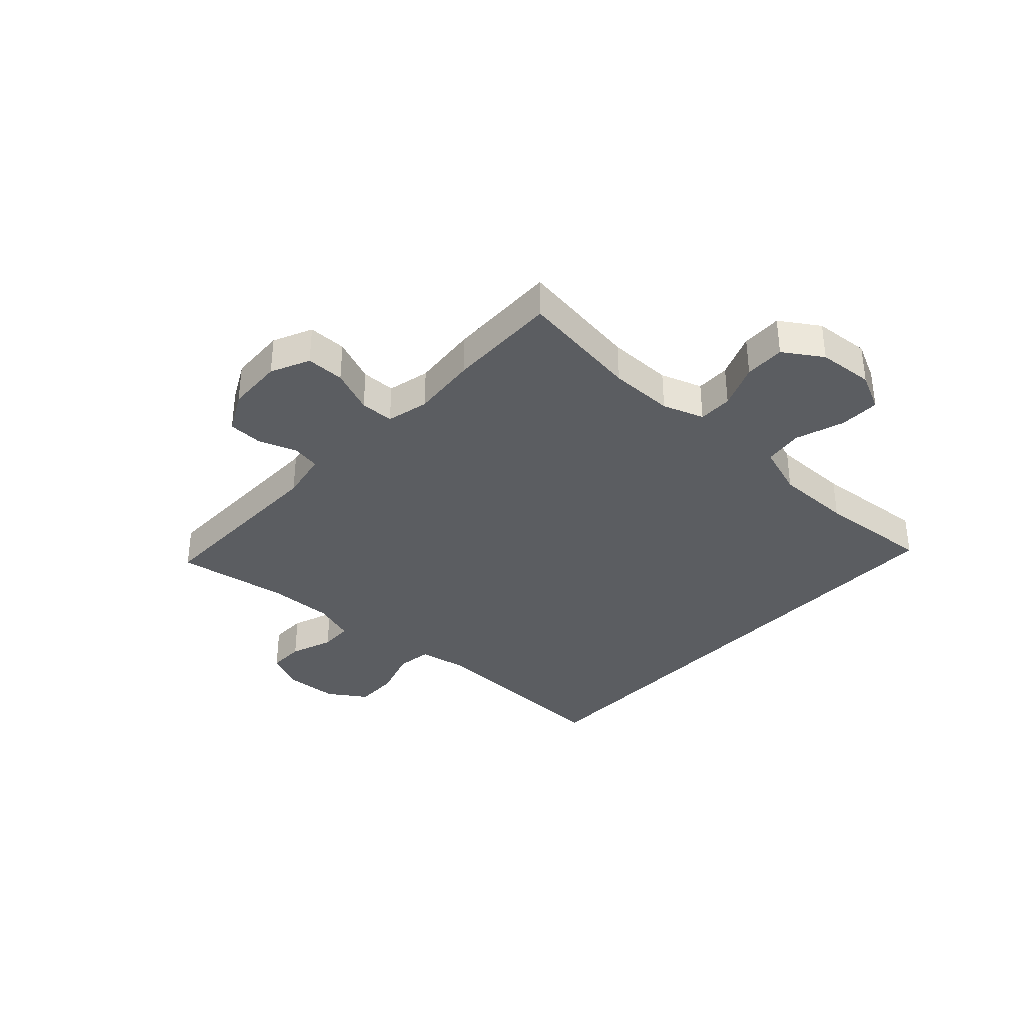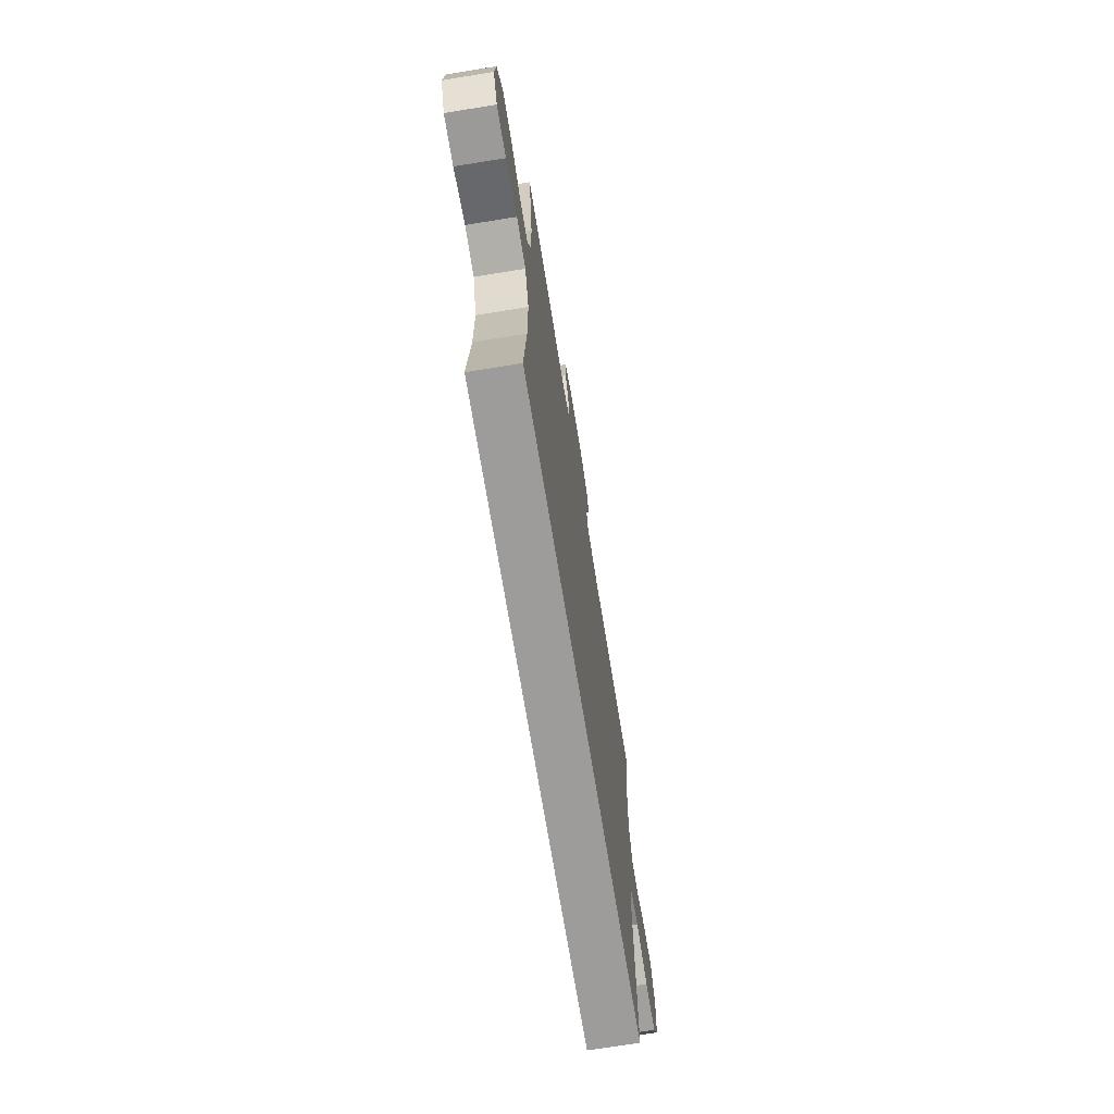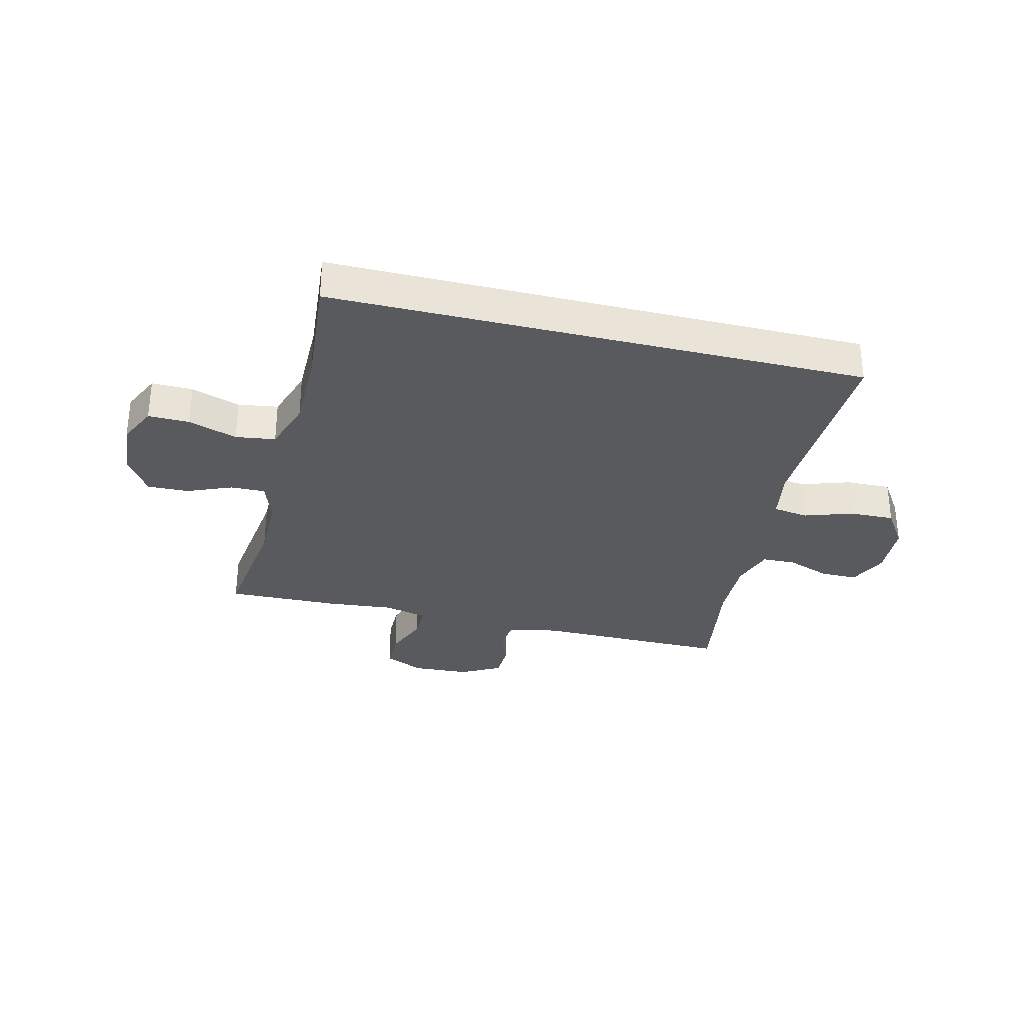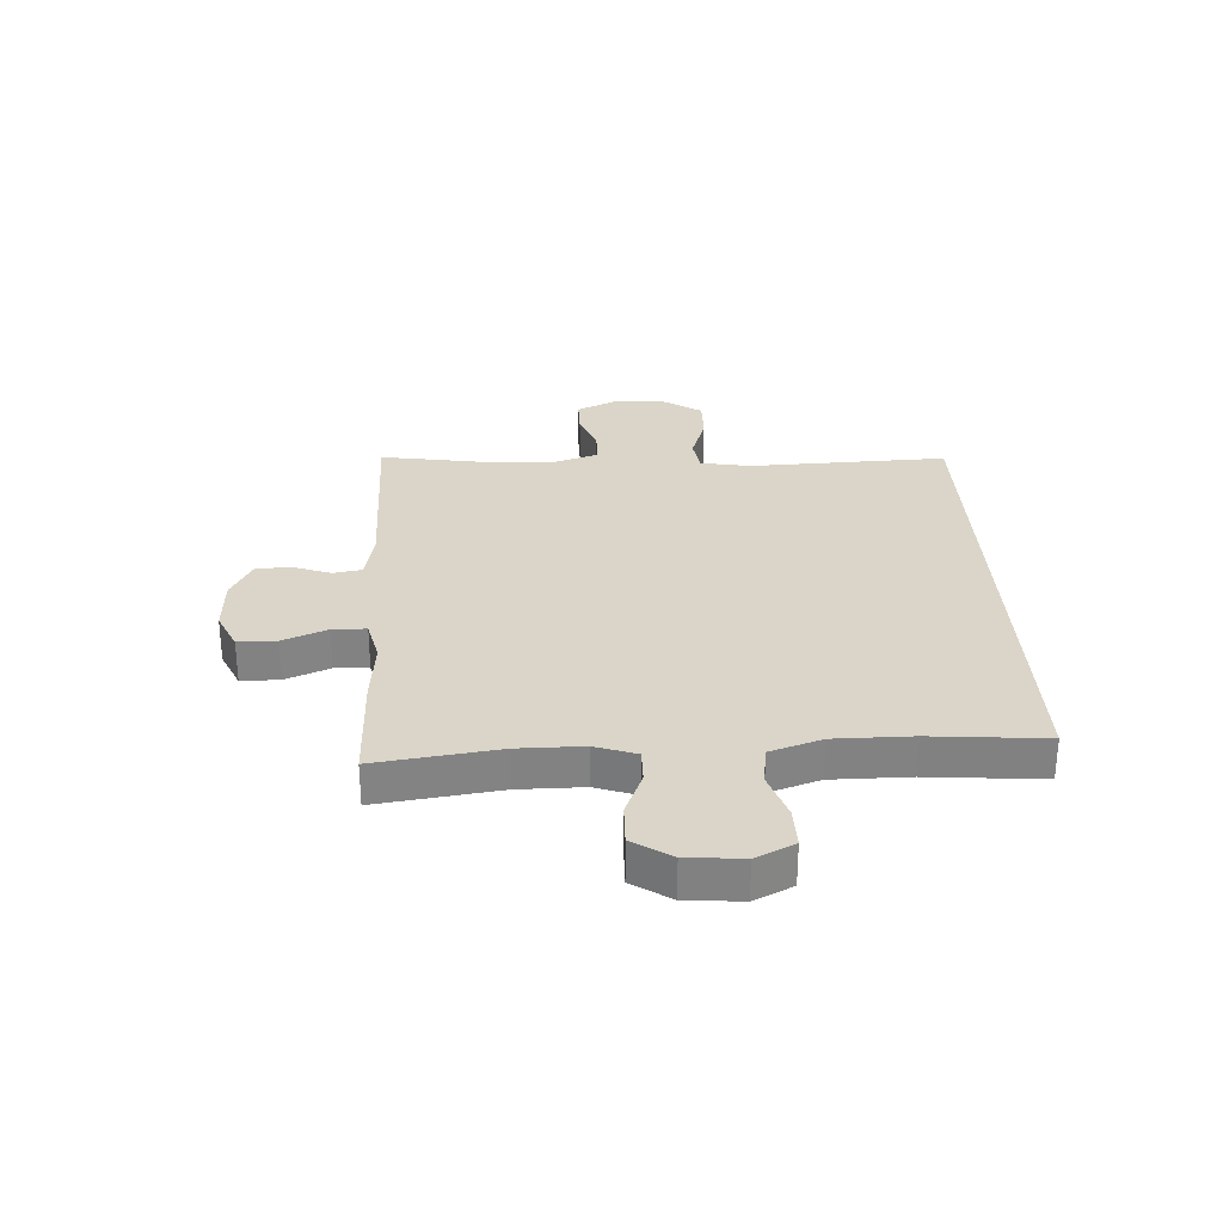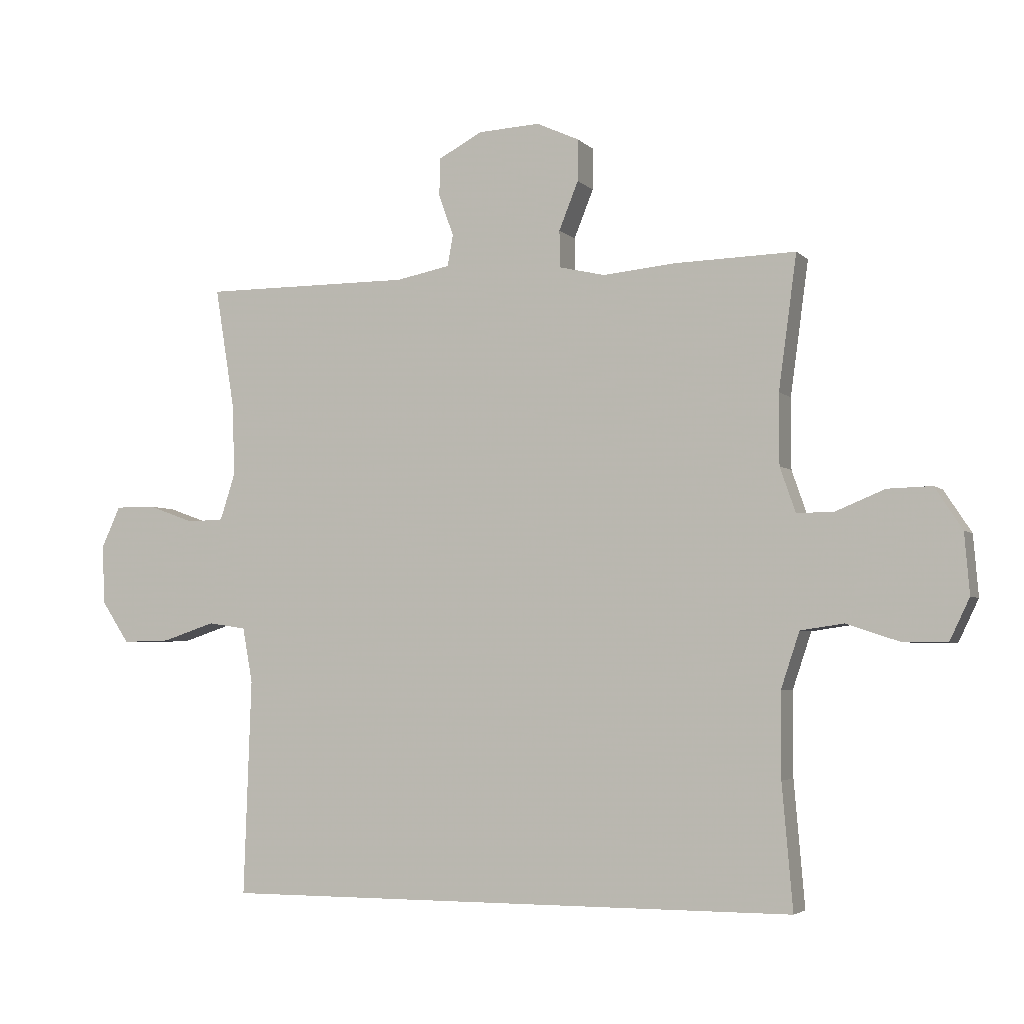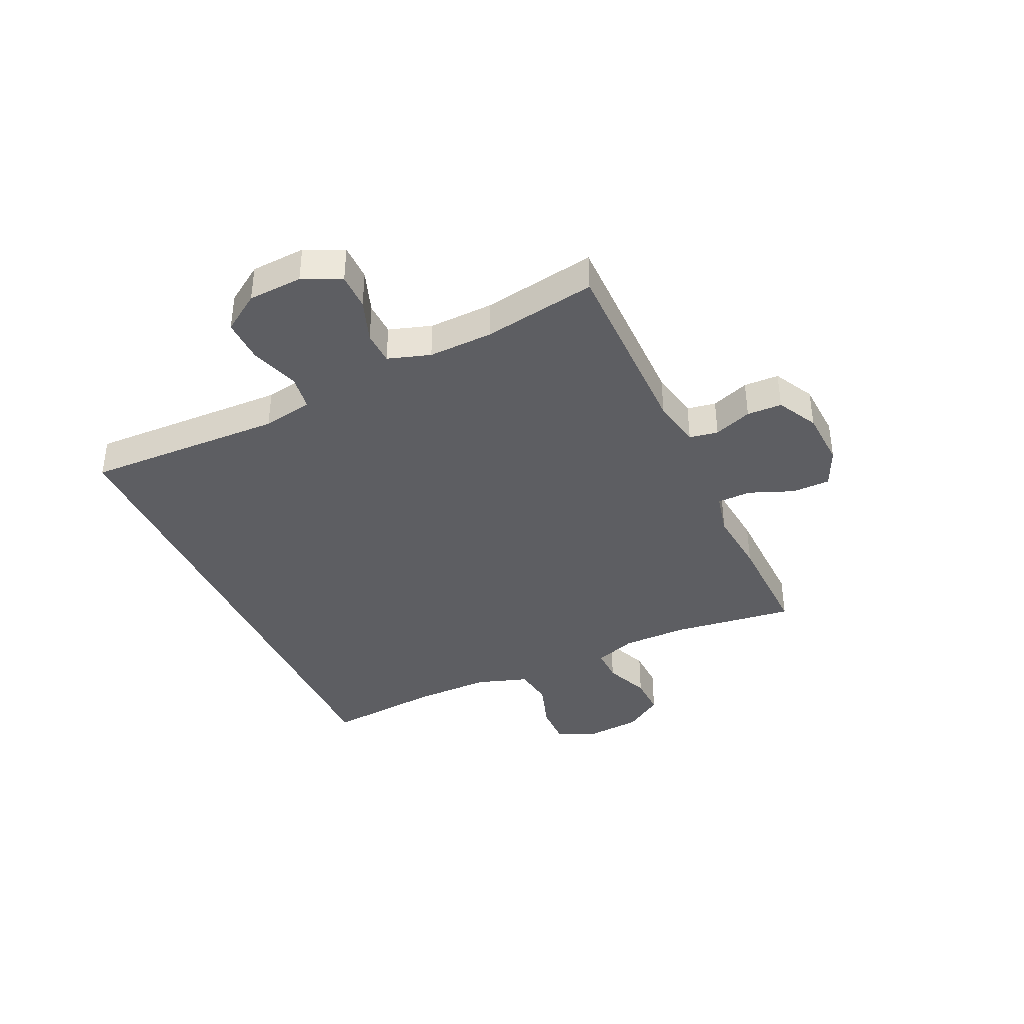
<metadata>
{"format":"obj","ext":"obj","renderer":"f3d","projection":"perspective","resolution":1024,"background":"white","views":[{"elev":-35.5,"azim":47.1,"up":"+Y"},{"elev":-70.1,"azim":99.2,"up":"+Z"},{"elev":-31.7,"azim":166.2,"up":"+Y"},{"elev":29.4,"azim":86.9,"up":"+Y"},{"elev":-4.0,"azim":21.8,"up":"+Z"},{"elev":-39.1,"azim":-65.1,"up":"+Y"}]}
</metadata>
<code>
v 0.5 0.07 0.5
v 0.471 0.07 0.286
v 0.471 0.07 0.173
v 0.496 0.07 0.101
v 0.556 0.07 0.102
v 0.634 0.07 0.134
v 0.705 0.07 0.136
v 0.749 0.07 0.069
v 0.757 0.07 -0.028
v 0.725 0.07 -0.095
v 0.654 0.07 -0.094
v 0.569 0.07 -0.066
v 0.5 0.07 -0.076
v 0.47 0.07 -0.166
v 0.47 0.07 -0.301
v 0.487 0.07 -0.5
v -0.441 0.07 -0.5
v -0.429 0.07 -0.154
v -0.445 0.07 -0.066
v -0.506 0.07 -0.057
v -0.591 0.07 -0.085
v -0.668 0.07 -0.087
v -0.712 0.07 -0.021
v -0.717 0.07 0.074
v -0.686 0.07 0.141
v -0.622 0.07 0.141
v -0.547 0.07 0.114
v -0.489 0.07 0.116
v -0.465 0.07 0.19
v -0.468 0.07 0.303
v -0.5 0.07 0.5
v -0.164 0.07 0.499
v -0.078 0.07 0.516
v -0.069 0.07 0.566
v -0.093 0.07 0.632
v -0.091 0.07 0.693
v -0.021 0.07 0.73
v 0.078 0.07 0.735
v 0.146 0.07 0.704
v 0.146 0.07 0.637
v 0.115 0.07 0.56
v 0.116 0.07 0.501
v 0.19 0.07 0.484
v 0.305 0.07 0.495
v 0.5 0 0.5
v 0.471 0 0.286
v 0.471 0 0.173
v 0.496 0 0.101
v 0.556 0 0.102
v 0.634 0 0.134
v 0.705 0 0.136
v 0.749 0 0.069
v 0.757 0 -0.028
v 0.725 0 -0.095
v 0.654 0 -0.094
v 0.569 0 -0.066
v 0.5 0 -0.076
v 0.47 0 -0.166
v 0.47 0 -0.301
v 0.487 0 -0.5
v -0.441 0 -0.5
v -0.429 0 -0.154
v -0.445 0 -0.066
v -0.506 0 -0.057
v -0.591 0 -0.085
v -0.668 0 -0.087
v -0.712 0 -0.021
v -0.717 0 0.074
v -0.686 0 0.141
v -0.622 0 0.141
v -0.547 0 0.114
v -0.489 0 0.116
v -0.465 0 0.19
v -0.468 0 0.303
v -0.5 0 0.5
v -0.164 0 0.499
v -0.078 0 0.516
v -0.069 0 0.566
v -0.093 0 0.632
v -0.091 0 0.693
v -0.021 0 0.73
v 0.078 0 0.735
v 0.146 0 0.704
v 0.146 0 0.637
v 0.115 0 0.56
v 0.116 0 0.501
v 0.19 0 0.484
v 0.305 0 0.495
f 43 44 1 2
f 42 43 2 3
f 39 40 41
f 38 39 41
f 37 38 41
f 36 37 41
f 35 36 41
f 34 35 41
f 33 34 41 42
f 42 3 4
f 33 42 4
f 32 33 4
f 30 31 32 4
f 25 26 27
f 24 25 27
f 23 24 27
f 22 23 27
f 21 22 27
f 20 21 27
f 19 20 27 28
f 15 16 17 18
f 14 15 18 19
f 19 28 29
f 14 19 29
f 13 14 29
f 10 11 12
f 9 10 12
f 8 9 12
f 7 8 12
f 6 7 12
f 5 6 12
f 4 5 12 13
f 4 13 29 30
f 46 45 88 87
f 47 46 87 86
f 85 84 83
f 85 83 82
f 85 82 81
f 85 81 80
f 85 80 79
f 85 79 78
f 86 85 78 77
f 48 47 86
f 48 86 77
f 48 77 76
f 48 76 75 74
f 71 70 69
f 71 69 68
f 71 68 67
f 71 67 66
f 71 66 65
f 71 65 64
f 72 71 64 63
f 62 61 60 59
f 63 62 59 58
f 73 72 63
f 73 63 58
f 73 58 57
f 56 55 54
f 56 54 53
f 56 53 52
f 56 52 51
f 56 51 50
f 56 50 49
f 57 56 49 48
f 74 73 57 48
f 1 45 46 2
f 2 46 47 3
f 3 47 48 4
f 4 48 49 5
f 5 49 50 6
f 6 50 51 7
f 7 51 52 8
f 8 52 53 9
f 9 53 54 10
f 10 54 55 11
f 11 55 56 12
f 12 56 57 13
f 13 57 58 14
f 14 58 59 15
f 15 59 60 16
f 16 60 61 17
f 17 61 62 18
f 18 62 63 19
f 19 63 64 20
f 20 64 65 21
f 21 65 66 22
f 22 66 67 23
f 23 67 68 24
f 24 68 69 25
f 25 69 70 26
f 26 70 71 27
f 27 71 72 28
f 28 72 73 29
f 29 73 74 30
f 30 74 75 31
f 31 75 76 32
f 32 76 77 33
f 33 77 78 34
f 34 78 79 35
f 35 79 80 36
f 36 80 81 37
f 37 81 82 38
f 38 82 83 39
f 39 83 84 40
f 40 84 85 41
f 41 85 86 42
f 42 86 87 43
f 43 87 88 44
f 44 88 45 1

</code>
